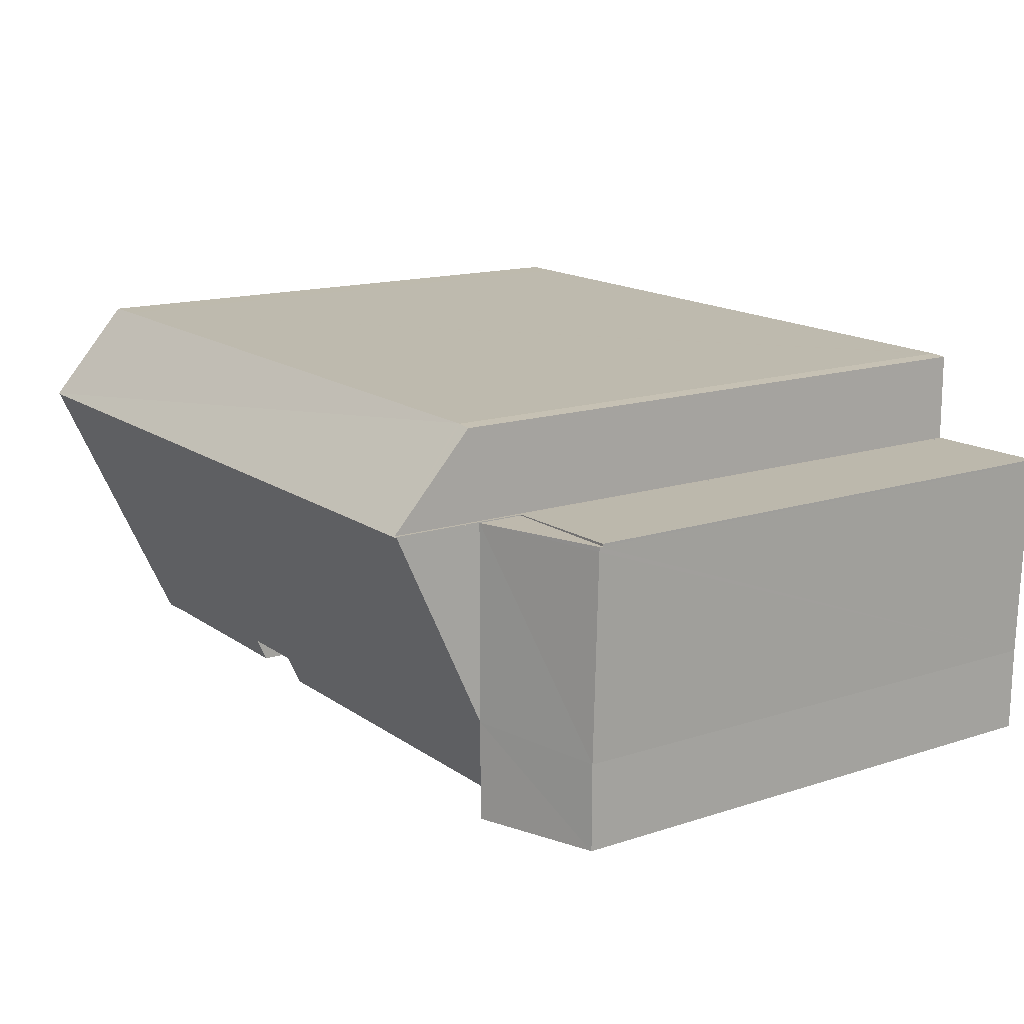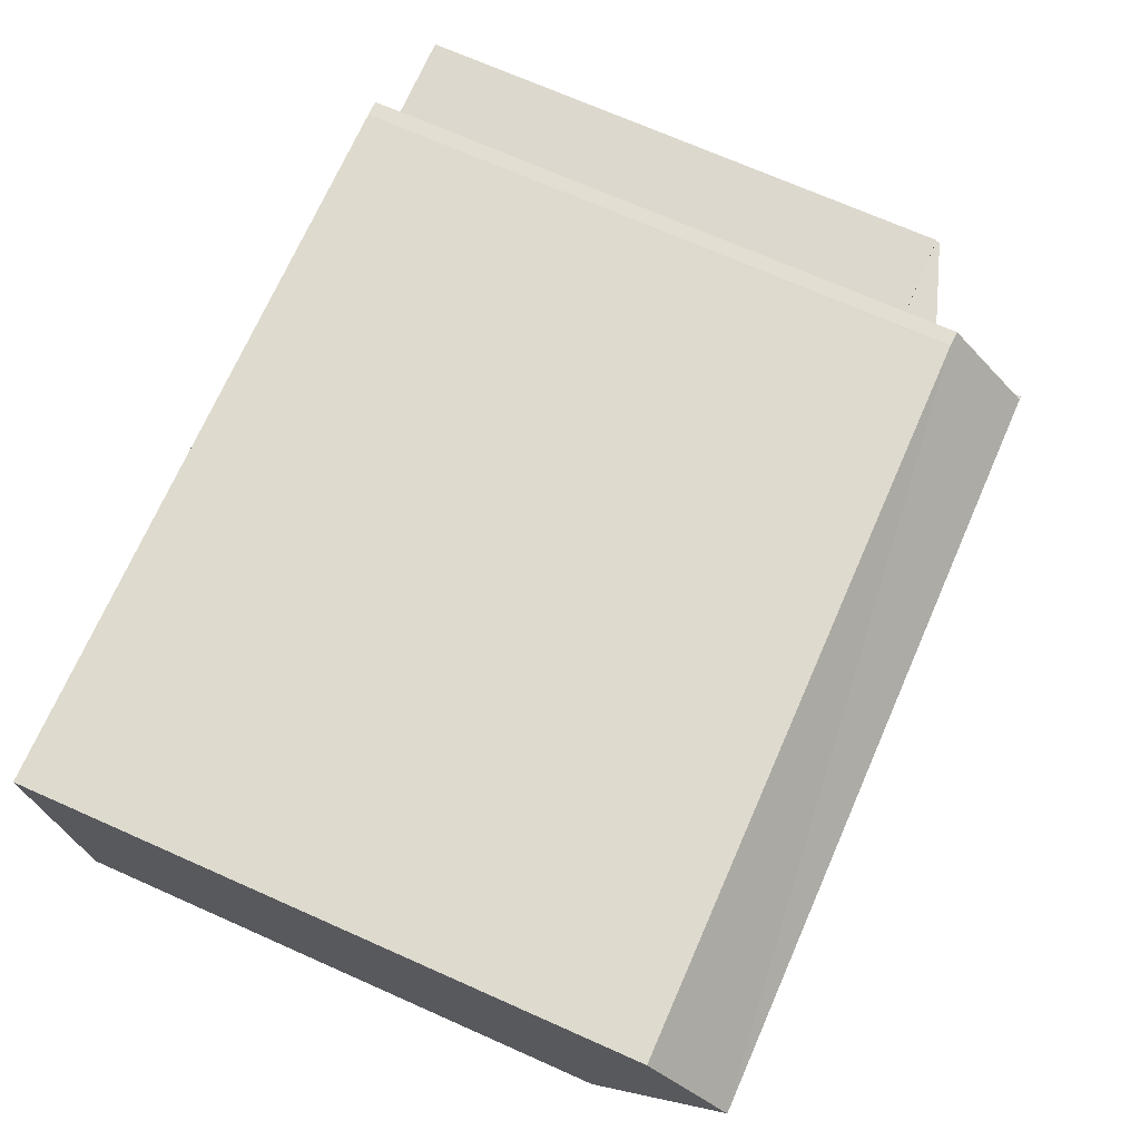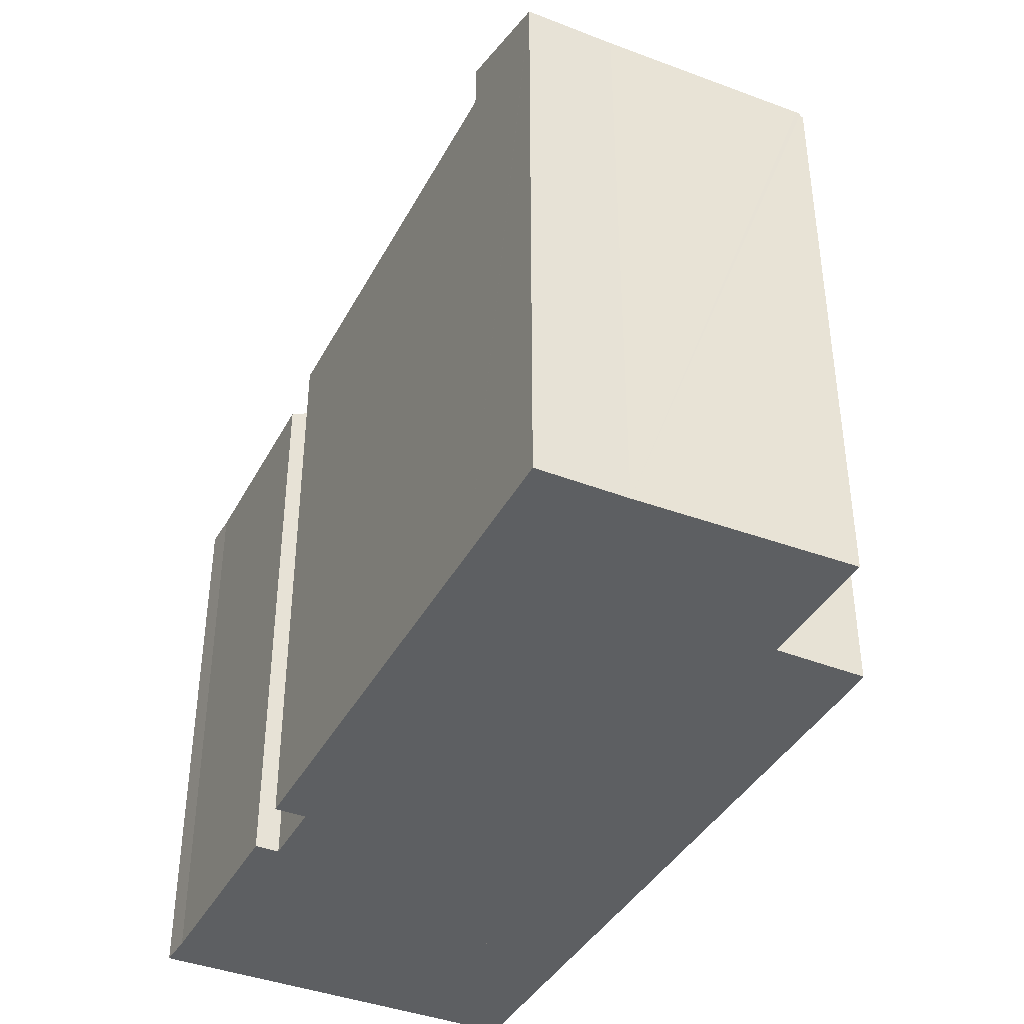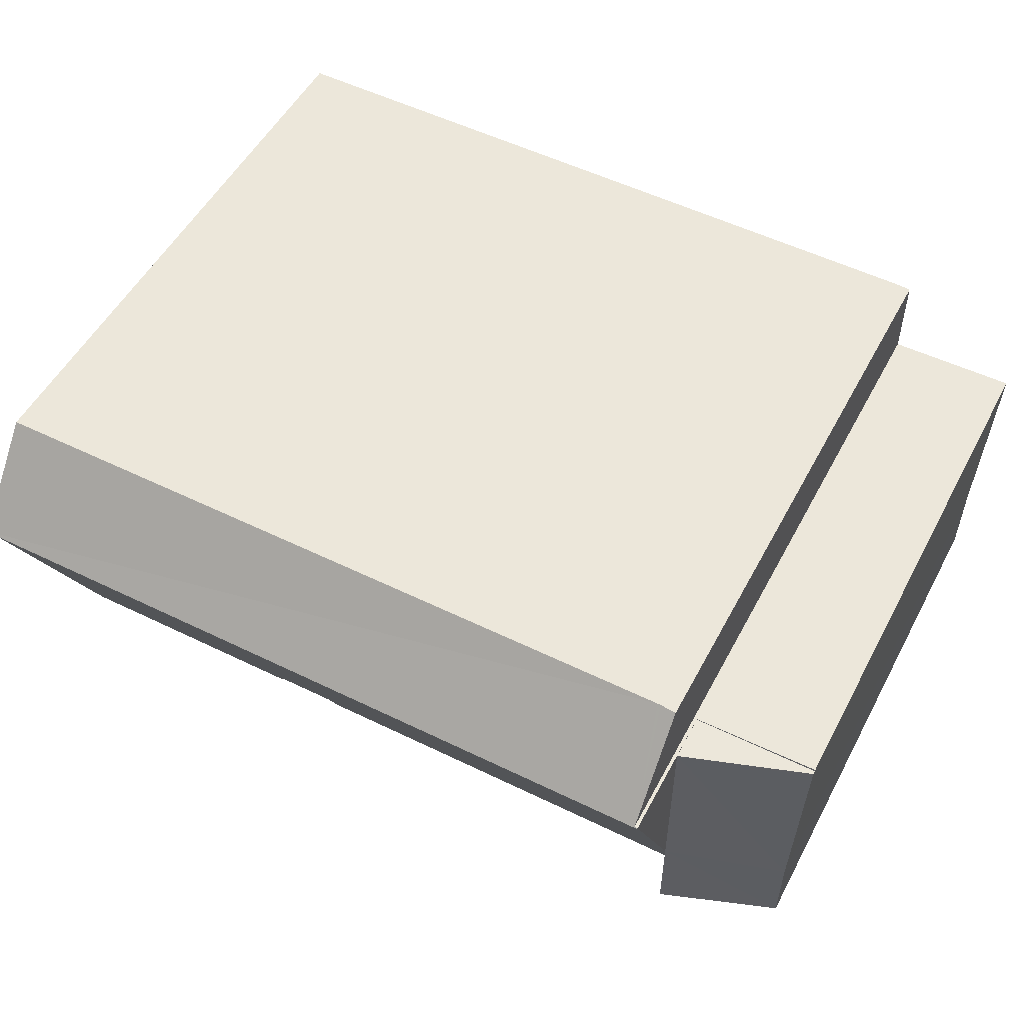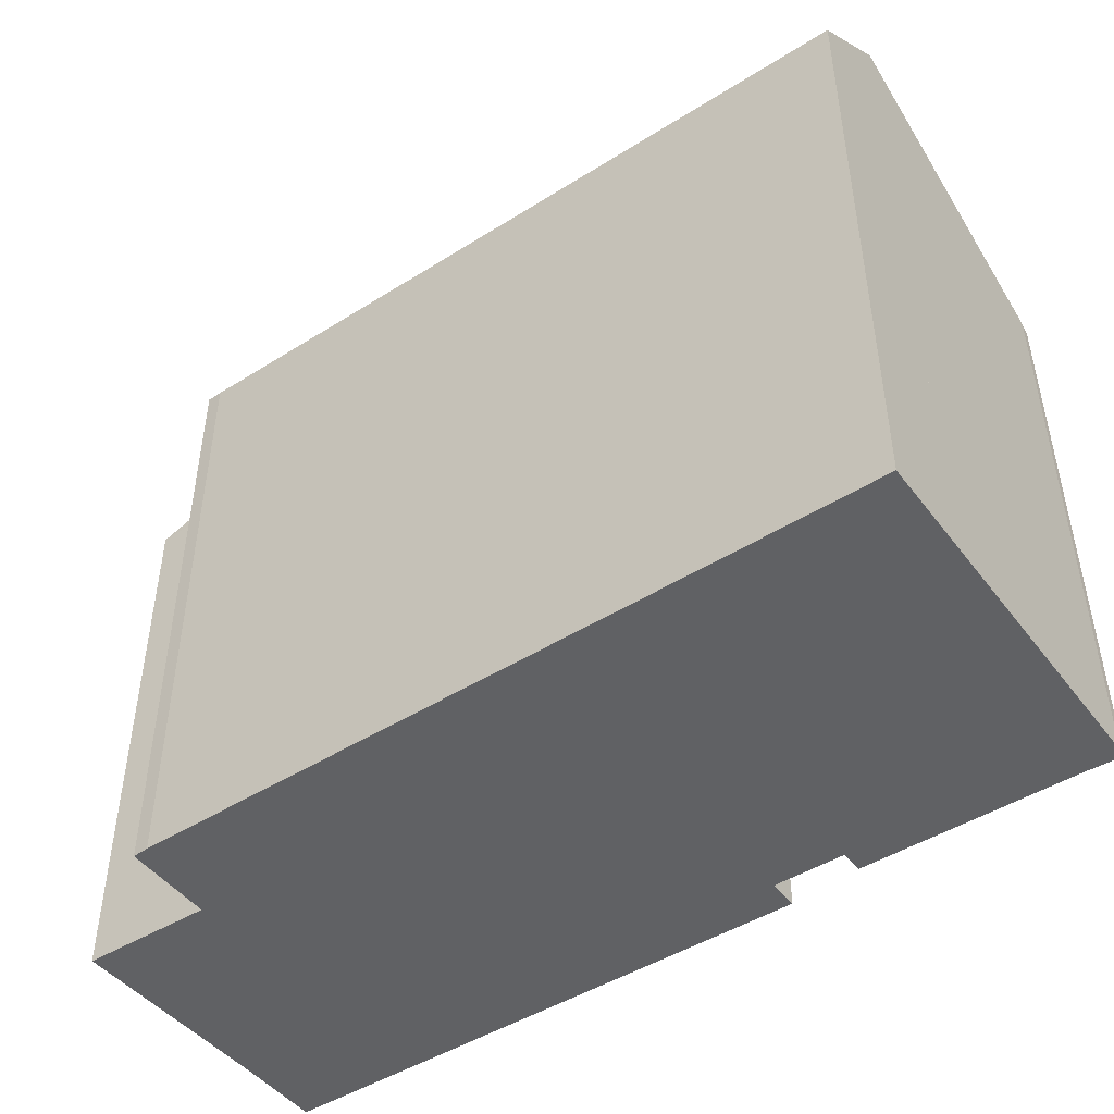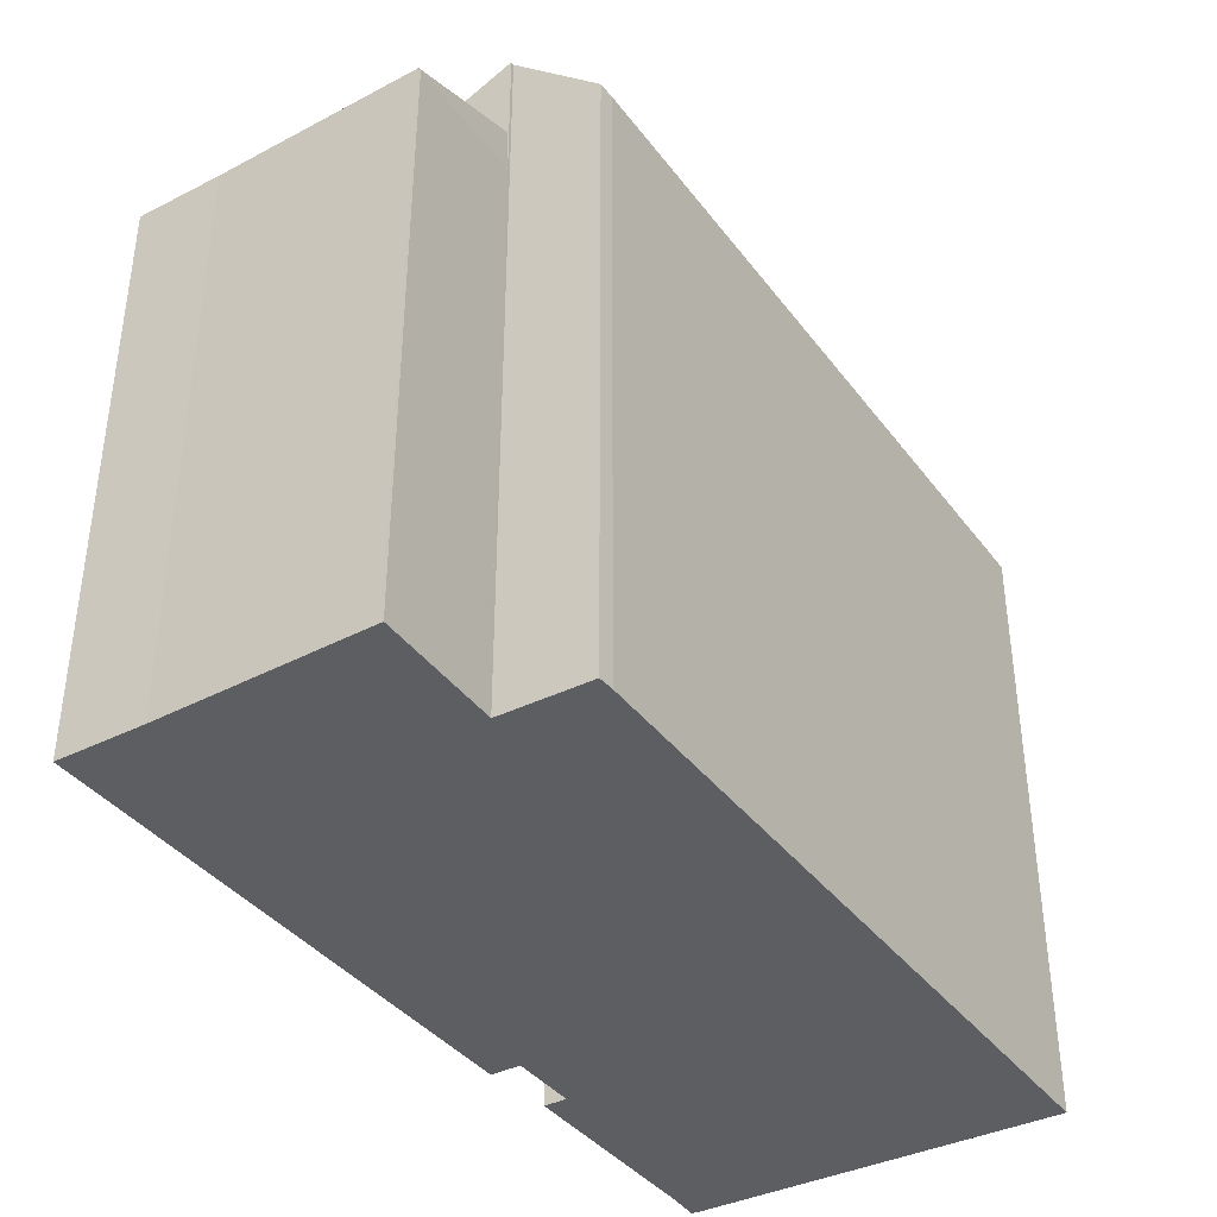
<metadata>
{"format":"obj","ext":"obj","renderer":"f3d","projection":"perspective","resolution":1024,"background":"white","views":[{"elev":14.9,"azim":-125.0,"up":"+Z"},{"elev":71.9,"azim":113.8,"up":"+Z"},{"elev":-39.5,"azim":-116.3,"up":"+Y"},{"elev":52.6,"azim":-152.5,"up":"+Z"},{"elev":-46.8,"azim":35.0,"up":"+Y"},{"elev":-38.3,"azim":-58.0,"up":"+Y"}]}
</metadata>
<code>
v  0.269 19.48 -10.24
v  0.247 19.48 -10.24
v  0.222 19.49 -7.267
v  4.352 20.96 -0.053
v  0.007 19.48 -0.241
v  0.003 19.47 -0.082
v  4.352 20.96 -6.803
v  4.351 20.96 -10.2
v  4.351 6.248e-16 -10.2
v  0.247 6.27e-16 -10.24
v  0.269 6.27e-16 -10.24
v  0.222 4.45e-16 -7.267
v  0.003 5.021e-18 -0.082
v  0.007 1.476e-17 -0.241
v  4.352 3.245e-18 -0.053
v  4.352 4.166e-16 -6.803
v  0.003 19.35 -0.082
v  4.352 19.35 -0.023
v  4.352 19.35 -0.053
v  0 19.35 1.185e-15
v  0 0 0
v  4.352 1.408e-18 -0.023
v  5.025 21.26 3.097
v  4.463 24.07 -0.024
v  4.473 21.29 3.057
v  5.129 21.26 3.098
v  30.55 24.09 0.13
v  29.3 21.28 3.36
v  30.55 21.29 3.373
v  30.55 24.1 0.117
v  4.352 24.1 -0.053
v  4.352 24.07 -0.023
v  4.463 1.47e-18 -0.024
v  4.473 -1.872e-16 3.057
v  5.025 -1.896e-16 3.097
v  5.129 -1.897e-16 3.098
v  29.3 -2.057e-16 3.36
v  30.55 -2.065e-16 3.373
v  30.55 -7.164e-18 0.117
v  30.55 -7.96e-18 0.13
v  6.623 19.4 -10.19
v  4.351 19.4 -10.2
v  4.352 24.07 -0.053
v  13.99 19.41 -10.12
v  30.55 24.07 0.117
v  19.34 19.9 -9.019
v  19.34 19.41 -10.08
v  21.8 19.9 -8.998
v  29.3 19.54 -9.743
v  30.53 19.51 -9.791
v  30.55 19.66 -9.47
v  21.81 19.53 -9.806
v  30.55 5.799e-16 -9.47
v  30.53 5.995e-16 -9.791
v  19.34 5.523e-16 -9.019
v  19.34 6.171e-16 -10.08
v  29.3 5.966e-16 -9.743
v  21.81 6.004e-16 -9.806
v  21.8 5.51e-16 -8.998
v  6.623 6.237e-16 -10.19
v  13.99 6.199e-16 -10.12
g defaultobject
f 1 2 3
f 4 5 6
f 5 4 3
f 3 4 7
f 3 7 1
f 1 7 8
f 9 1 8
f 1 9 2
f 2 9 10
f 10 9 11
f 2 12 3
f 12 2 10
f 12 5 3
f 5 12 6
f 6 12 13
f 13 12 14
f 6 15 4
f 15 6 13
f 7 9 8
f 9 7 4
f 9 4 16
f 16 4 15
f 14 15 13
f 15 14 16
f 16 14 12
f 16 12 9
f 9 12 10
f 9 10 11
f 17 18 19
f 18 17 20
f 21 18 20
f 18 21 22
f 22 19 18
f 19 22 15
f 15 17 19
f 17 15 13
f 13 20 17
f 20 13 21
f 13 22 21
f 22 13 15
f 23 24 25
f 24 23 26
f 24 26 27
f 28 27 26
f 27 28 29
f 24 27 30
f 31 24 30
f 24 31 32
f 32 33 24
f 33 32 22
f 34 23 25
f 23 34 35
f 35 26 23
f 26 35 28
f 28 35 36
f 28 36 37
f 28 37 29
f 29 37 38
f 33 25 24
f 25 33 34
f 15 32 31
f 32 15 22
f 27 39 30
f 39 27 29
f 39 29 38
f 39 38 40
f 39 31 30
f 31 39 15
f 15 33 22
f 33 15 39
f 33 39 34
f 34 39 35
f 35 39 36
f 36 39 37
f 37 39 38
f 38 39 40
f 7 41 42
f 41 7 43
f 41 43 44
f 44 43 45
f 44 45 46
f 44 46 47
f 46 45 48
f 48 45 49
f 49 45 50
f 50 45 51
f 49 52 48
f 39 51 45
f 51 39 53
f 53 50 51
f 50 53 54
f 55 47 46
f 47 55 56
f 50 57 49
f 57 50 54
f 57 52 49
f 52 57 58
f 59 46 48
f 46 59 55
f 56 44 47
f 44 56 41
f 41 56 42
f 42 56 60
f 42 60 9
f 60 56 61
f 52 59 48
f 59 52 58
f 7 15 43
f 15 7 42
f 15 42 9
f 15 9 16
f 15 45 43
f 45 15 39
f 57 59 58
f 60 16 9
f 16 60 15
f 15 60 39
f 39 60 61
f 39 61 55
f 55 61 56
f 39 55 59
f 39 59 57
f 39 57 54
f 39 54 53

</code>
